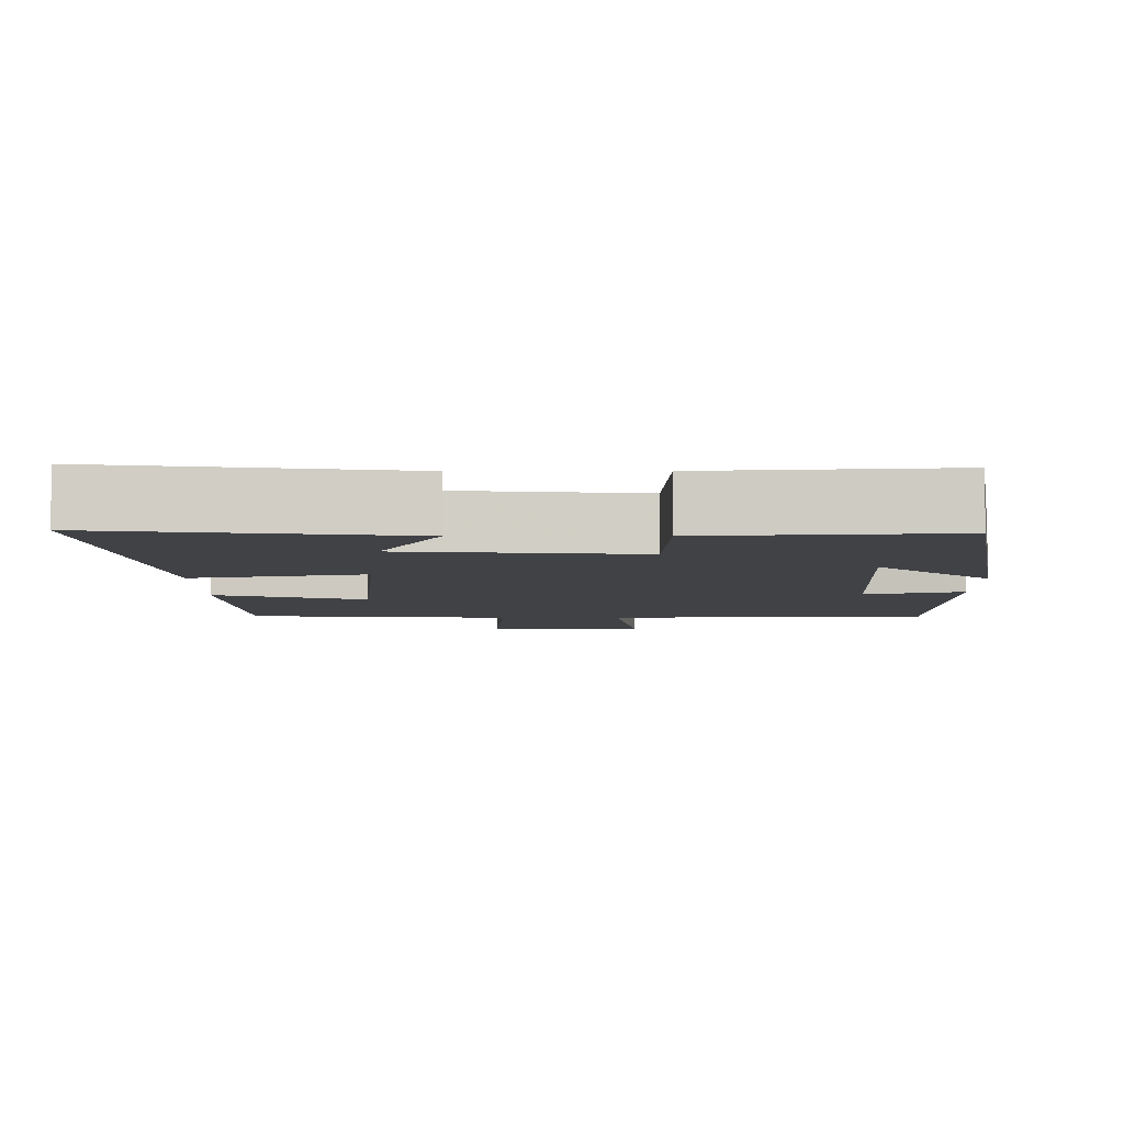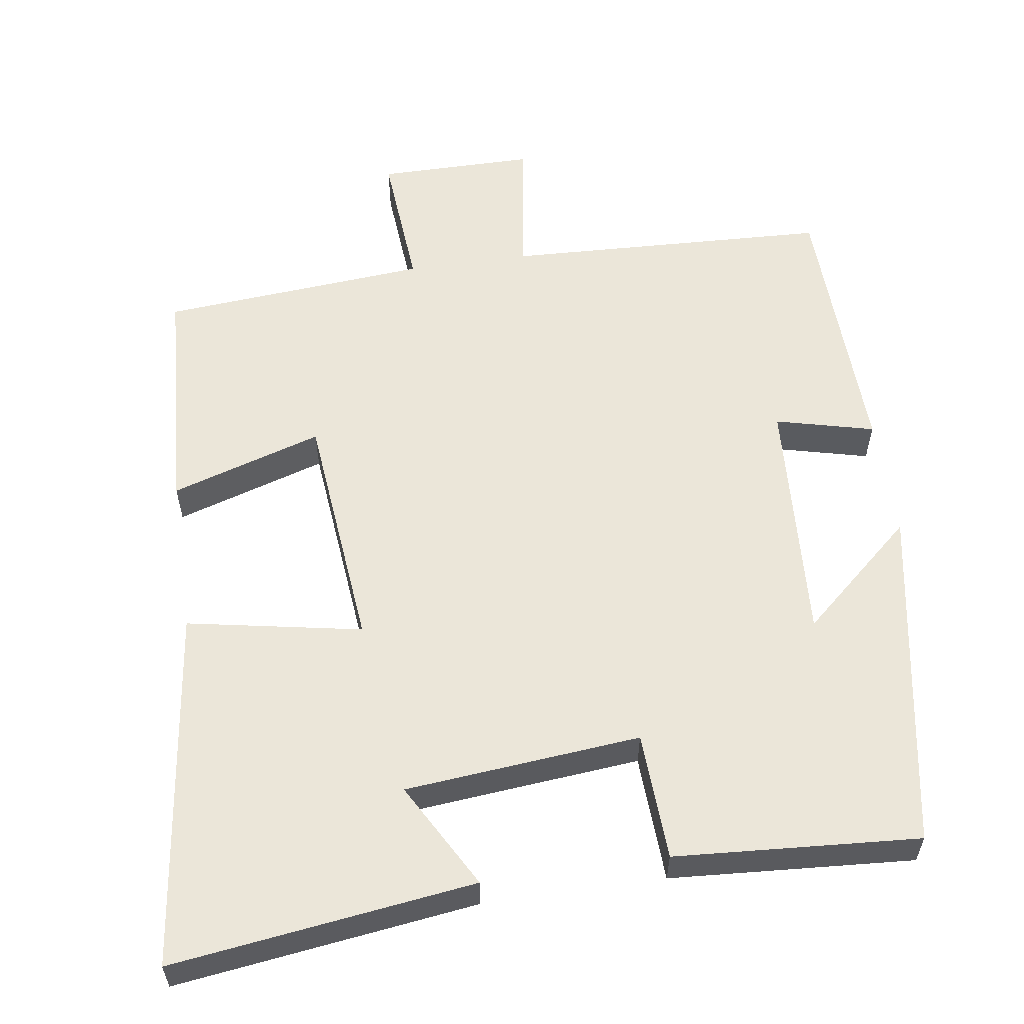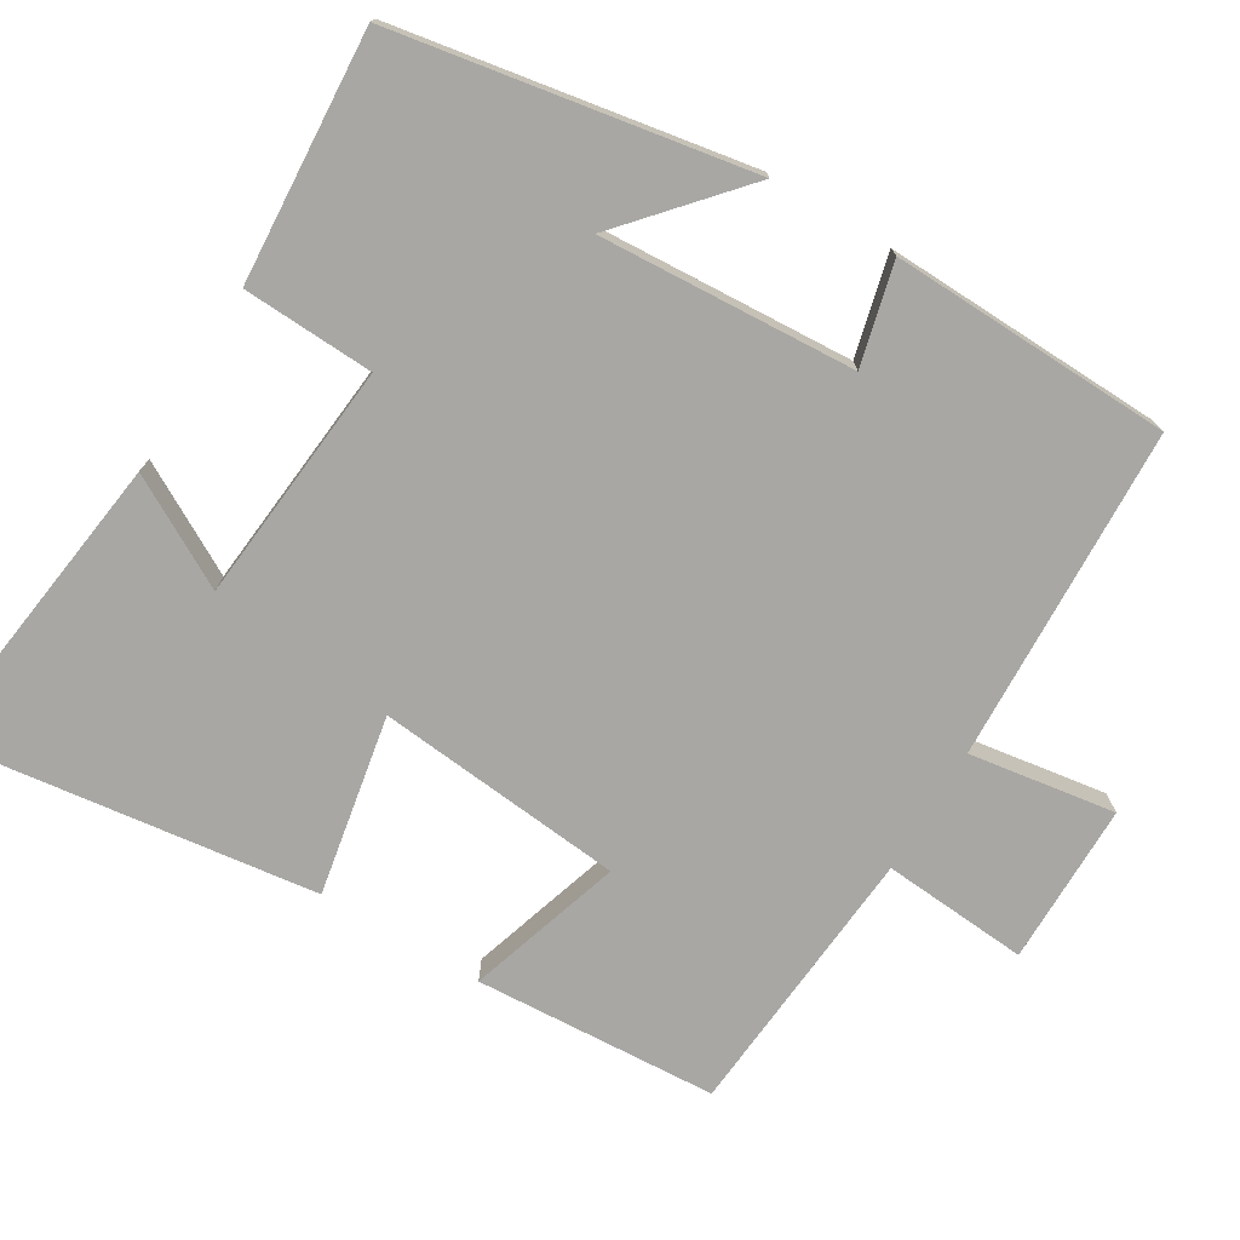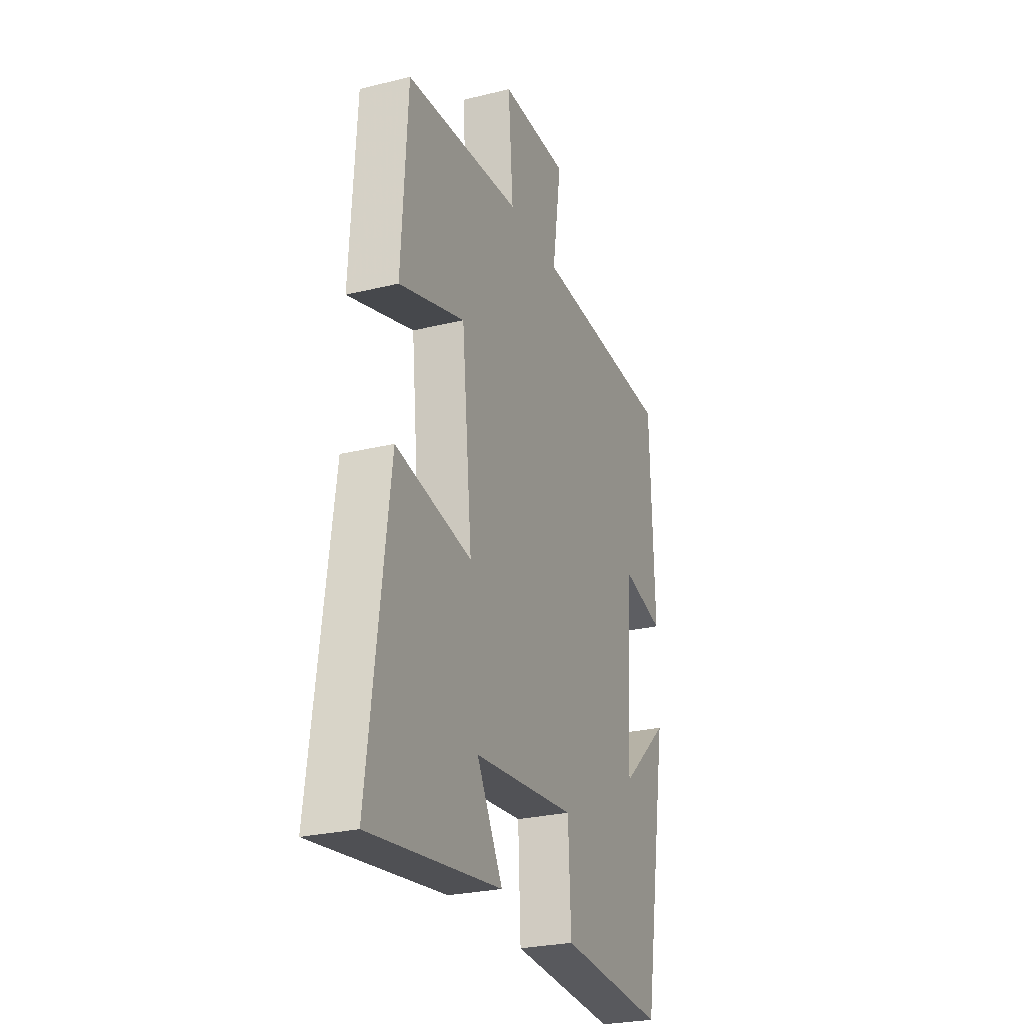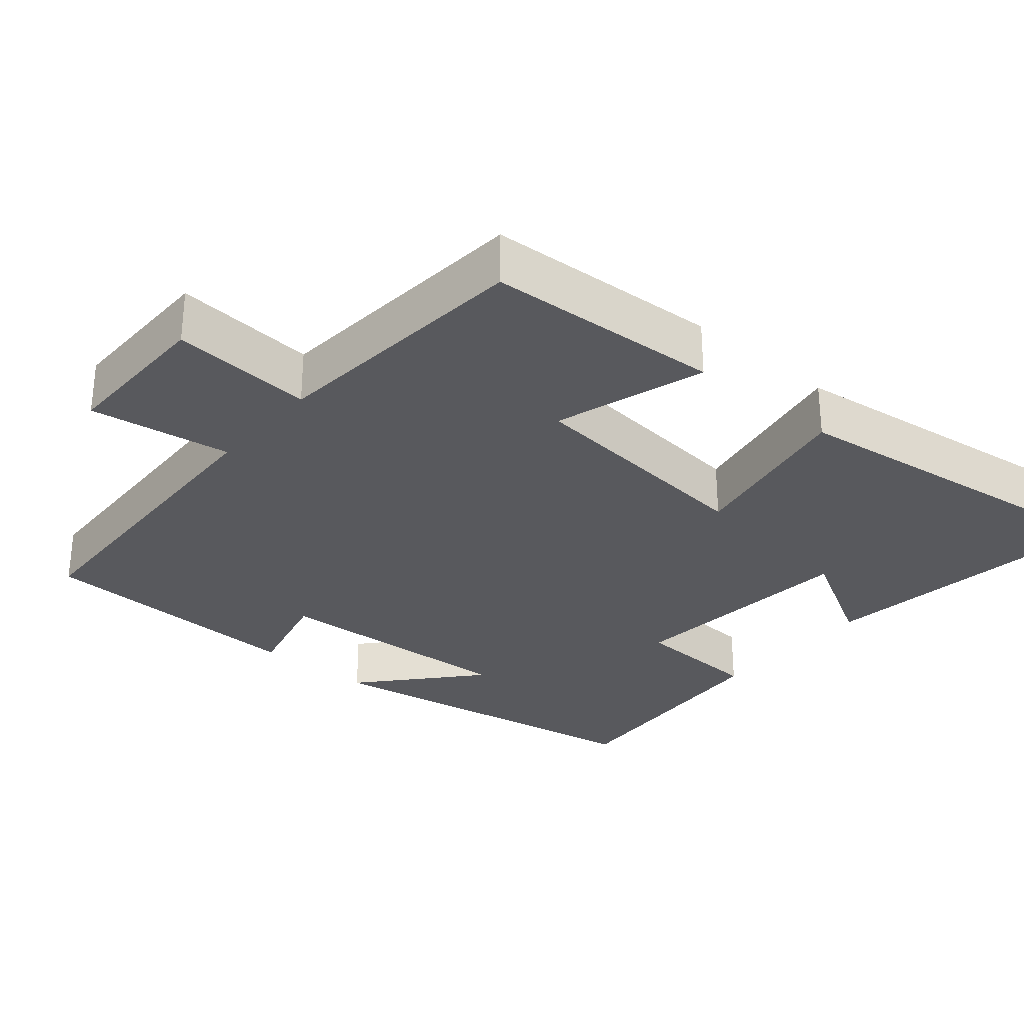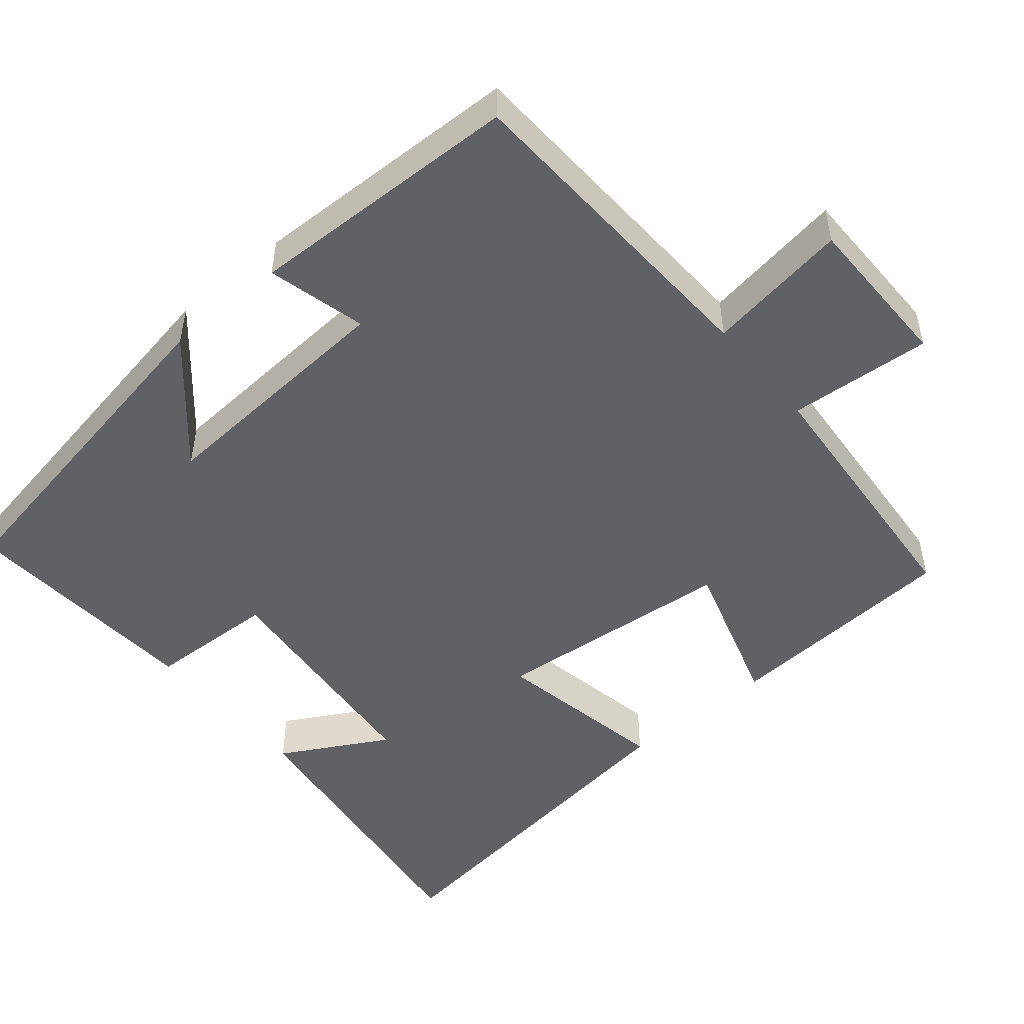
<metadata>
{"format":"obj","ext":"obj","renderer":"f3d","projection":"perspective","resolution":1024,"background":"white","views":[{"elev":-6.3,"azim":-179.7,"up":"+Y"},{"elev":57.6,"azim":171.7,"up":"+Y"},{"elev":-74.6,"azim":-121.0,"up":"+Y"},{"elev":-26.5,"azim":111.1,"up":"+Z"},{"elev":-30.2,"azim":49.6,"up":"+Y"},{"elev":-49.6,"azim":-49.9,"up":"+Y"}]}
</metadata>
<code>
v -0.419 0.07 -0.522
v -0.5 0.07 -0.056
v -0.347 0.07 -0.191
v -0.367 0.07 0.145
v -0.5 0.07 0.112
v -0.488 0.07 0.482
v -0.048 0.07 0.5
v -0.077 0.07 0.692
v 0.135 0.07 0.692
v 0.12 0.07 0.5
v 0.481 0.07 0.47
v 0.5 0.07 0.151
v 0.296 0.07 0.215
v 0.264 0.07 -0.111
v 0.5 0.07 -0.067
v 0.563 0.07 -0.554
v 0.156 0.07 -0.5
v 0.236 0.07 -0.357
v -0.082 0.07 -0.327
v -0.09 0.07 -0.5
v -0.419 0 -0.522
v -0.5 0 -0.056
v -0.347 0 -0.191
v -0.367 0 0.145
v -0.5 0 0.112
v -0.488 0 0.482
v -0.048 0 0.5
v -0.077 0 0.692
v 0.135 0 0.692
v 0.12 0 0.5
v 0.481 0 0.47
v 0.5 0 0.151
v 0.296 0 0.215
v 0.264 0 -0.111
v 0.5 0 -0.067
v 0.563 0 -0.554
v 0.156 0 -0.5
v 0.236 0 -0.357
v -0.082 0 -0.327
v -0.09 0 -0.5
f 19 20 1
f 15 16 17 18
f 14 15 18 19
f 13 14 19 1
f 10 11 12 13
f 7 8 9 10
f 6 7 10
f 5 6 10
f 4 5 10
f 3 4 10 13
f 1 2 3
f 1 3 13
f 21 40 39
f 38 37 36 35
f 39 38 35 34
f 21 39 34 33
f 33 32 31 30
f 30 29 28 27
f 30 27 26
f 30 26 25
f 30 25 24
f 33 30 24 23
f 23 22 21
f 33 23 21
f 1 21 22 2
f 2 22 23 3
f 3 23 24 4
f 4 24 25 5
f 5 25 26 6
f 6 26 27 7
f 7 27 28 8
f 8 28 29 9
f 9 29 30 10
f 10 30 31 11
f 11 31 32 12
f 12 32 33 13
f 13 33 34 14
f 14 34 35 15
f 15 35 36 16
f 16 36 37 17
f 17 37 38 18
f 18 38 39 19
f 19 39 40 20
f 20 40 21 1

</code>
